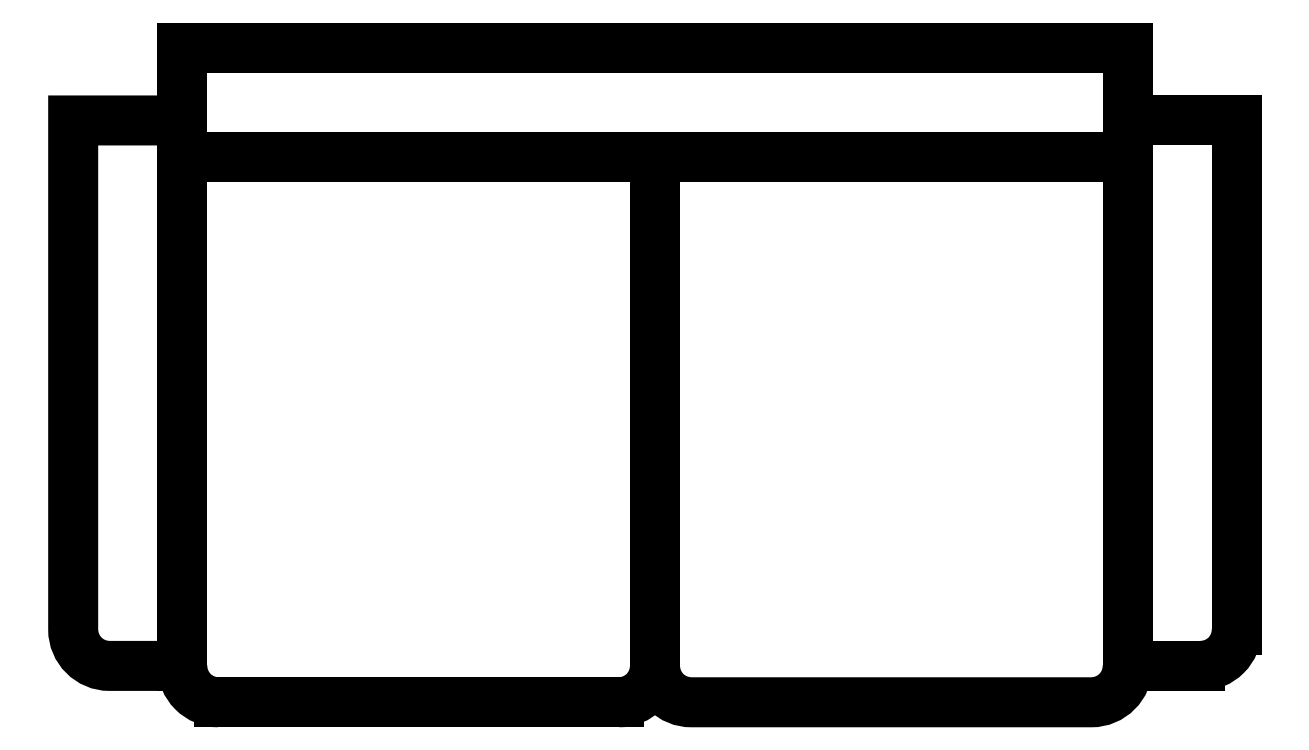
<metadata>
{"format":"dxf","ext":"dxf","renderer":"ezdxf+matplotlib","layout":"modelspace","background":"white","min_lineweight":24,"dpi":150}
</metadata>
<code>
0
SECTION
2
ENTITIES
0
LINE
8
0
10
0.15
20
-0.15
30
0
11
1.45
21
-0.15
31
0
0
POLYLINE
8
0
66
     1
10
0
20
0
30
0
0
VERTEX
8
0
10
1.45
20
-0.85
30
0
42
-0.4142
0
VERTEX
8
0
10
1.4
20
-0.9
30
0
0
VERTEX
8
0
10
0.85
20
-0.9
30
0
42
-0.4142
0
VERTEX
8
0
10
0.8
20
-0.85
30
0
0
SEQEND
8
0
0
POLYLINE
8
0
66
     1
10
0
20
0
30
0
0
VERTEX
8
0
10
0.15
20
-0.85
30
0
0
VERTEX
8
0
10
0.05
20
-0.85
30
0
42
-0.4142
0
VERTEX
8
0
10
1.42e-14
20
-0.8
30
0
0
VERTEX
8
0
10
0
20
-0.1
30
0
0
VERTEX
8
0
10
0.15
20
-0.1
30
0
0
SEQEND
8
0
0
LINE
8
0
10
1.45
20
-0.1
30
0
11
1.6
21
-0.1
31
0
0
LINE
8
0
10
1.6
20
-0.1
30
0
11
1.6
21
-0.8
31
0
0
ARC
8
0
10
1.55
20
-0.8
30
0
40
0.05
50
270
51
8.651e-12
0
LINE
8
0
10
1.55
20
-0.85
30
0
11
1.45
21
-0.85
31
0
0
LINE
8
0
10
1.45
20
-0.85
30
0
11
1.45
21
0
31
0
0
LINE
8
0
10
1.45
20
0
30
0
11
0.15
21
0
31
0
0
LINE
8
0
10
0.15
20
0
30
0
11
0.15
21
-0.85
31
0
0
ARC
8
0
10
0.2
20
-0.85
30
0
40
0.05
50
180
51
270
0
LINE
8
0
10
0.2
20
-0.9
30
0
11
0.75
21
-0.9
31
0
0
ARC
8
0
10
0.75
20
-0.85
30
0
40
0.05
50
270
51
360
0
LINE
8
0
10
0.8
20
-0.85
30
0
11
0.8
21
-0.15
31
0
0
ENDSEC
0
EOF

</code>
